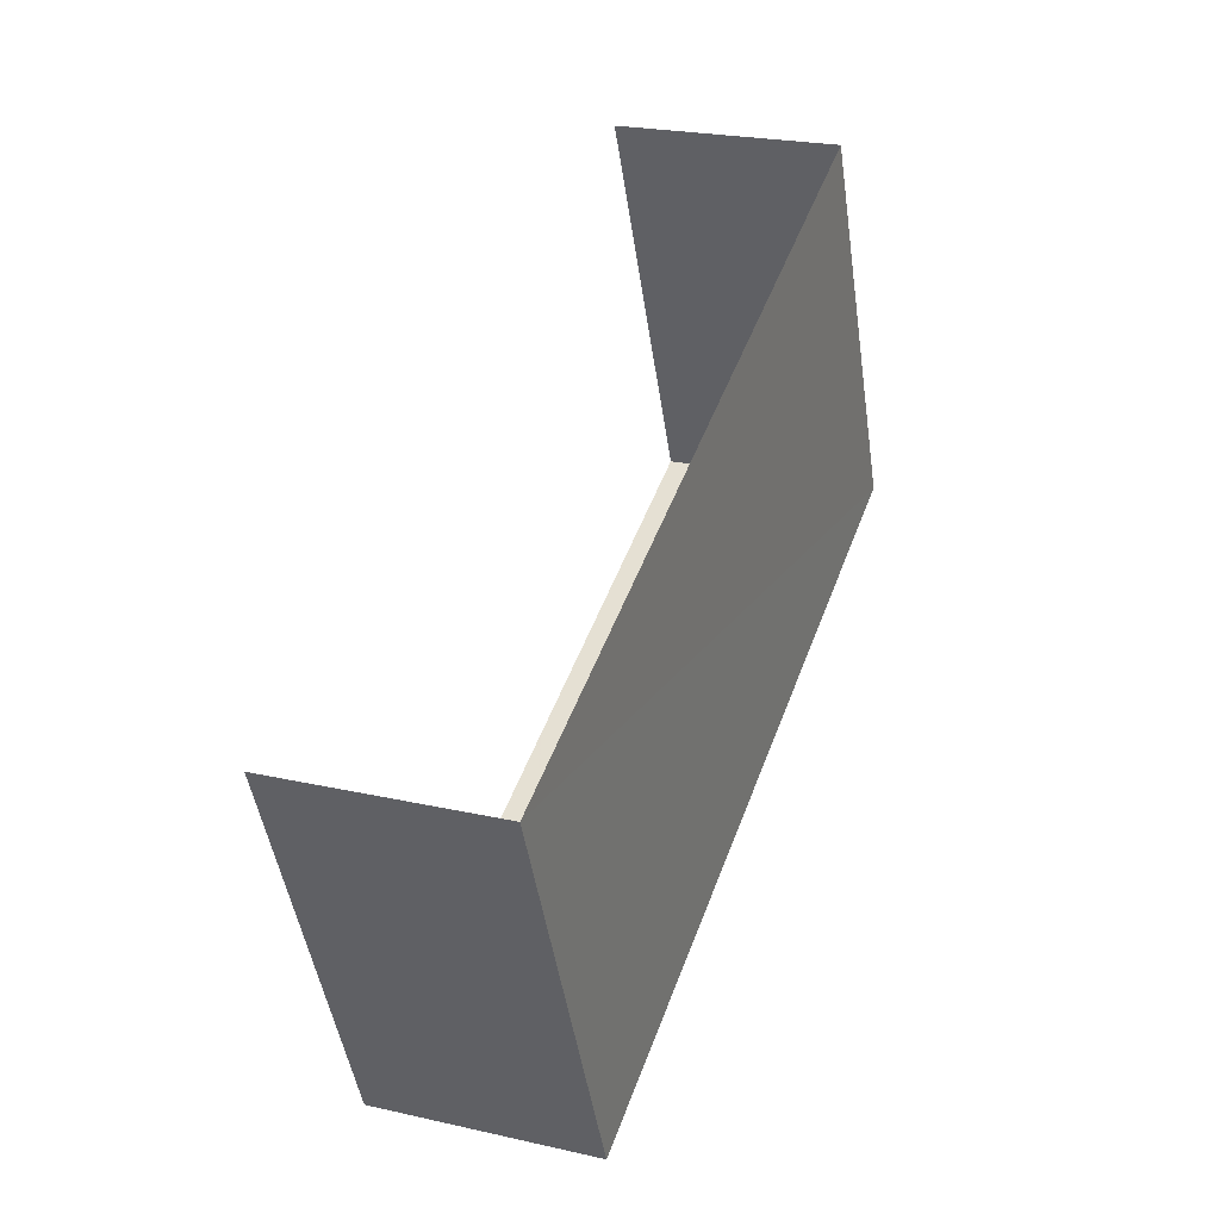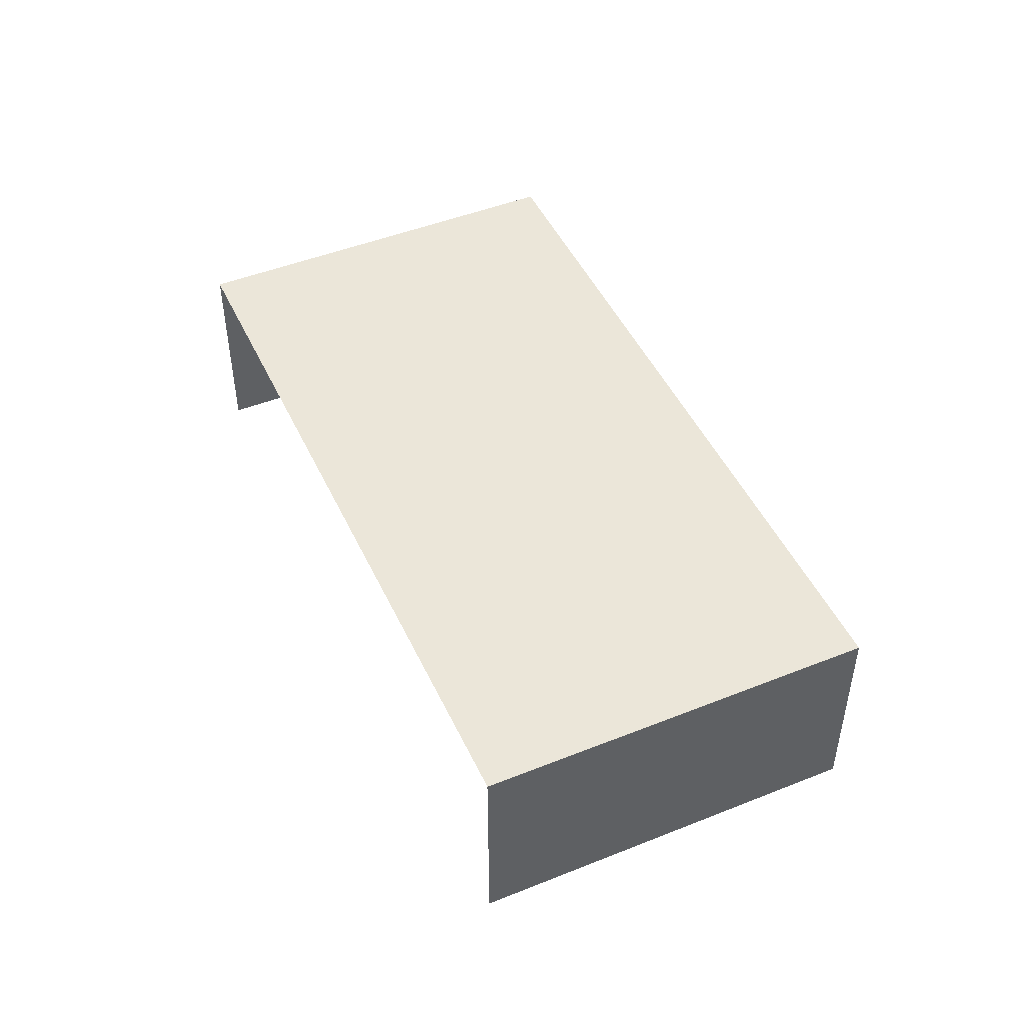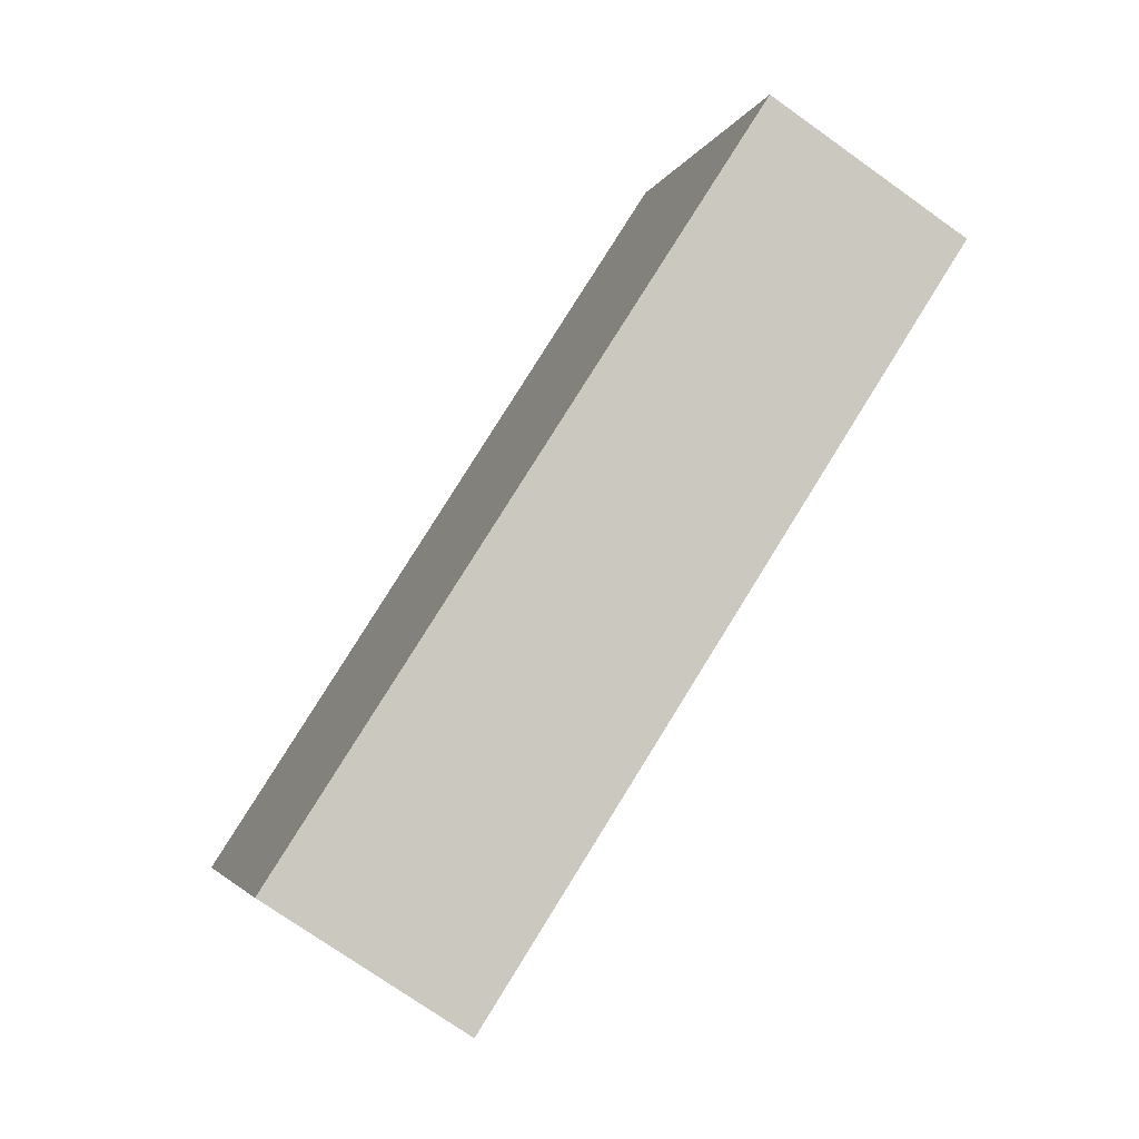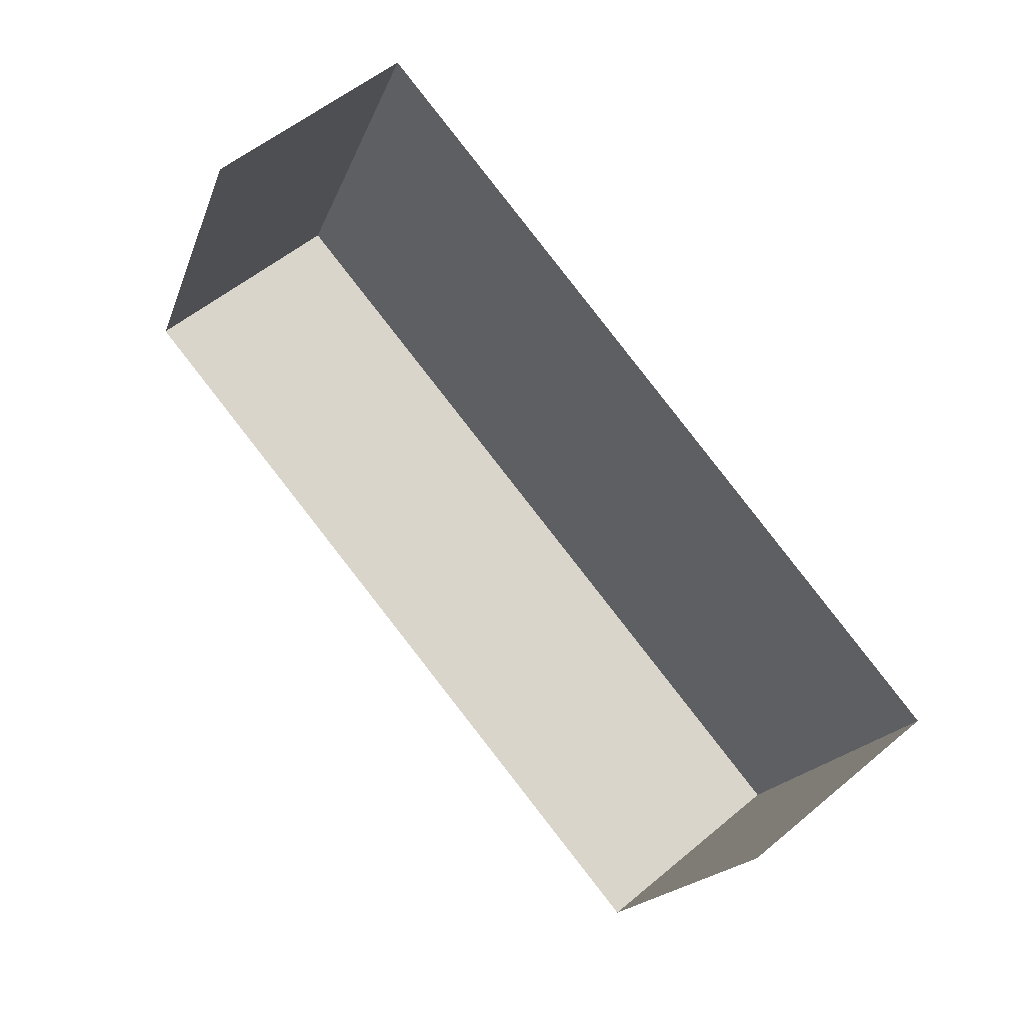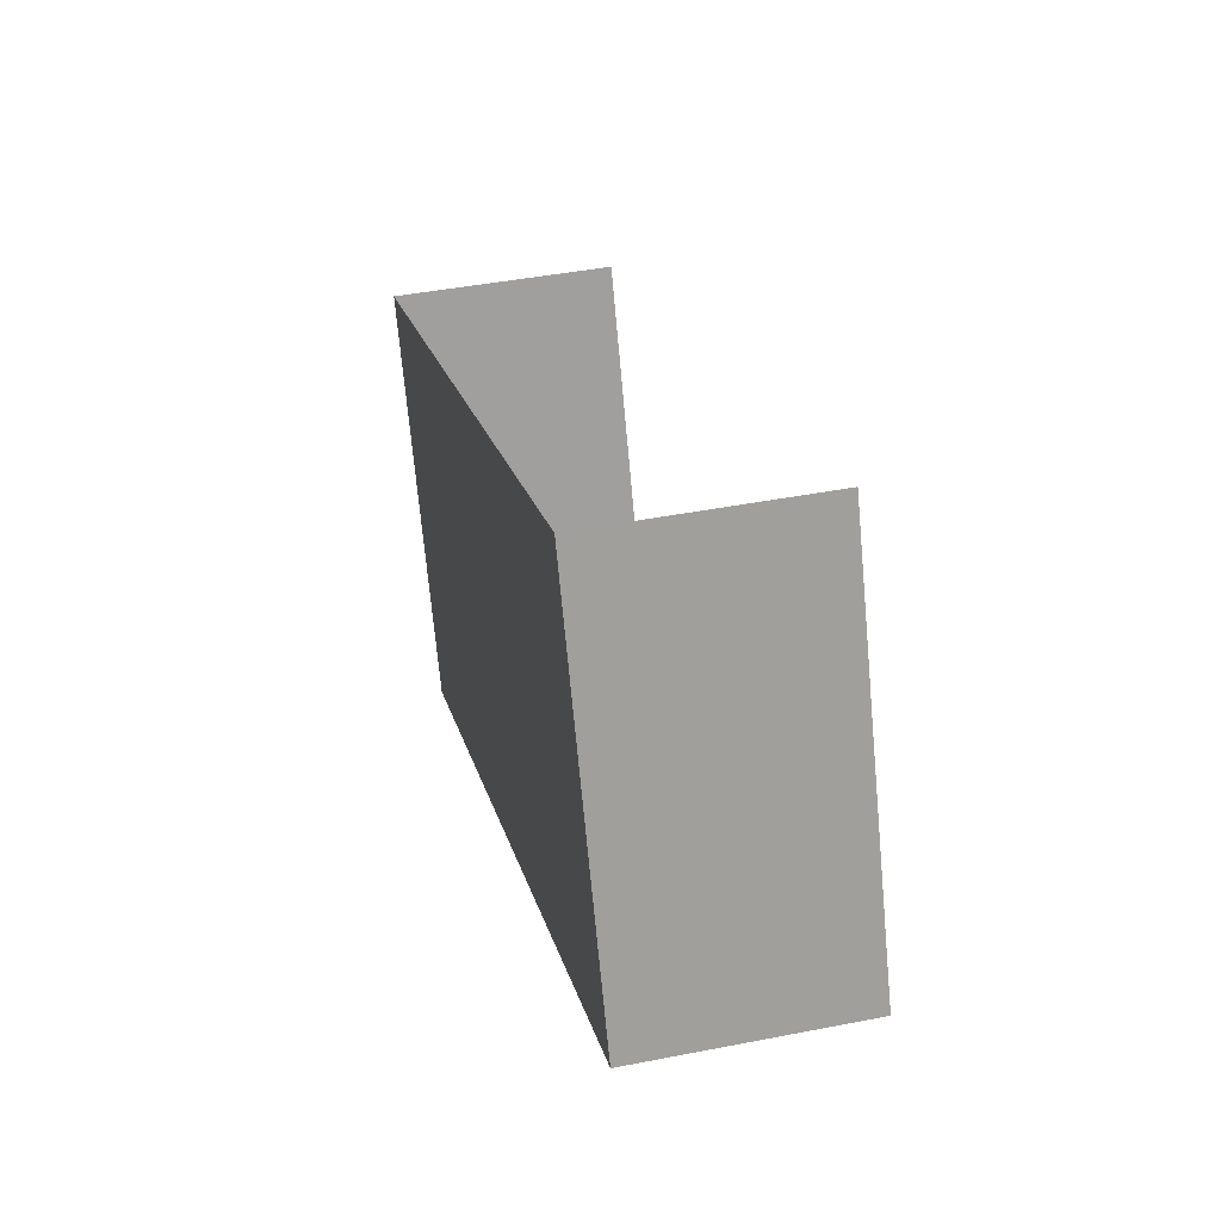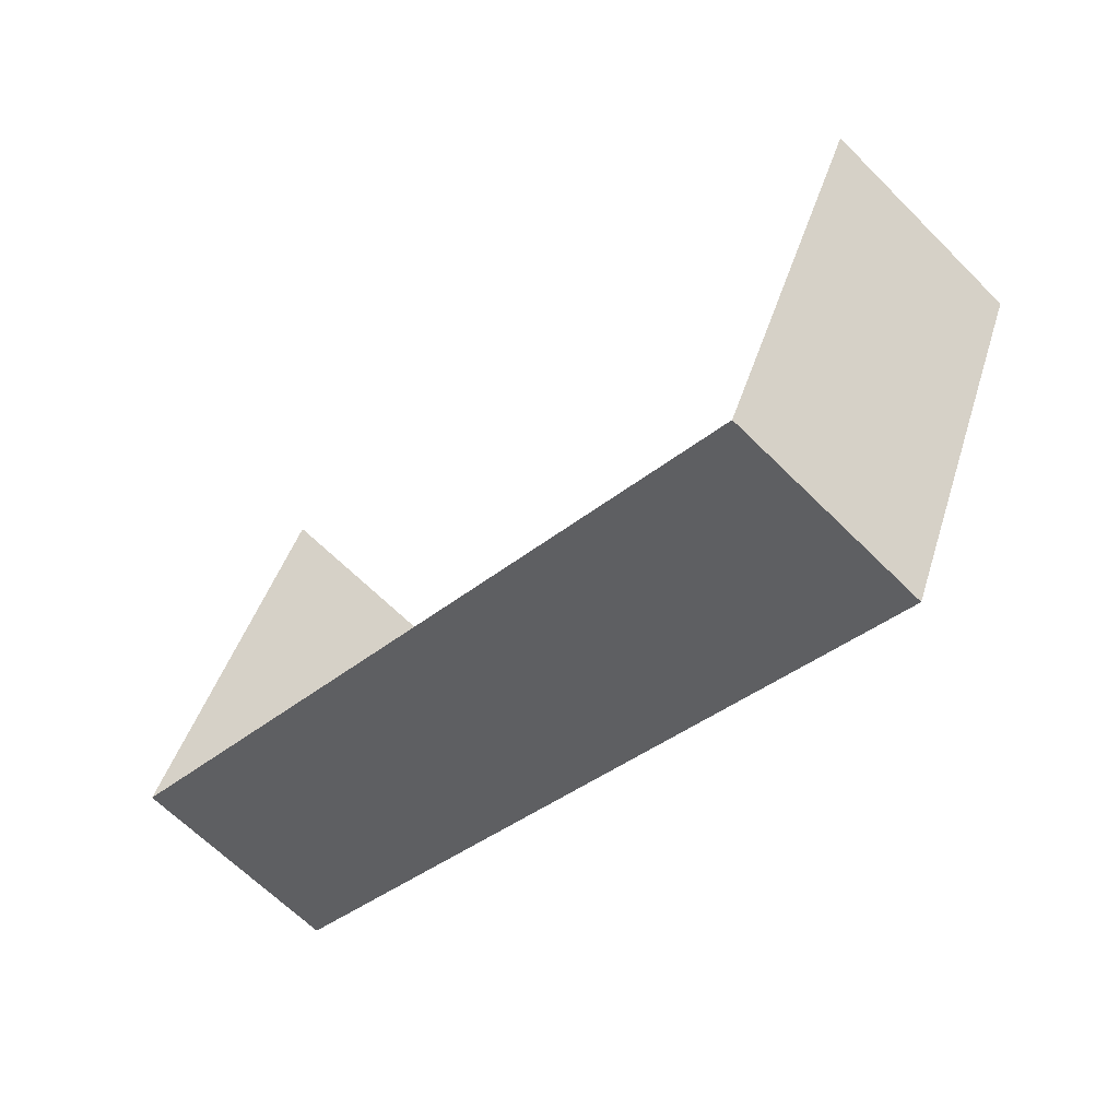
<metadata>
{"format":"obj","ext":"obj","renderer":"f3d","projection":"perspective","resolution":1024,"background":"white","views":[{"elev":23.0,"azim":-68.8,"up":"+Y"},{"elev":47.6,"azim":-91.1,"up":"+Z"},{"elev":-74.0,"azim":55.0,"up":"+Y"},{"elev":54.9,"azim":-132.0,"up":"+Y"},{"elev":42.5,"azim":76.6,"up":"+Y"},{"elev":-64.9,"azim":-135.2,"up":"+Y"}]}
</metadata>
<code>
v -2.198e+05 -1.243e+05 30.17
v -2.198e+05 -1.243e+05 30.17
v -2.198e+05 -1.243e+05 30.17
v -2.198e+05 -1.244e+05 30.17
v -2.198e+05 -1.243e+05 31.31
v -2.198e+05 -1.244e+05 31.31
v -2.198e+05 -1.243e+05 31.31
v -2.198e+05 -1.243e+05 31.31
f 1 2 3
f 4 1 3
f 5 2 1
f 5 8 2
f 5 6 7
f 8 5 7
f 6 1 4
f 6 5 1
f 7 4 3
f 7 6 4
f 8 3 2
f 8 7 3

</code>
